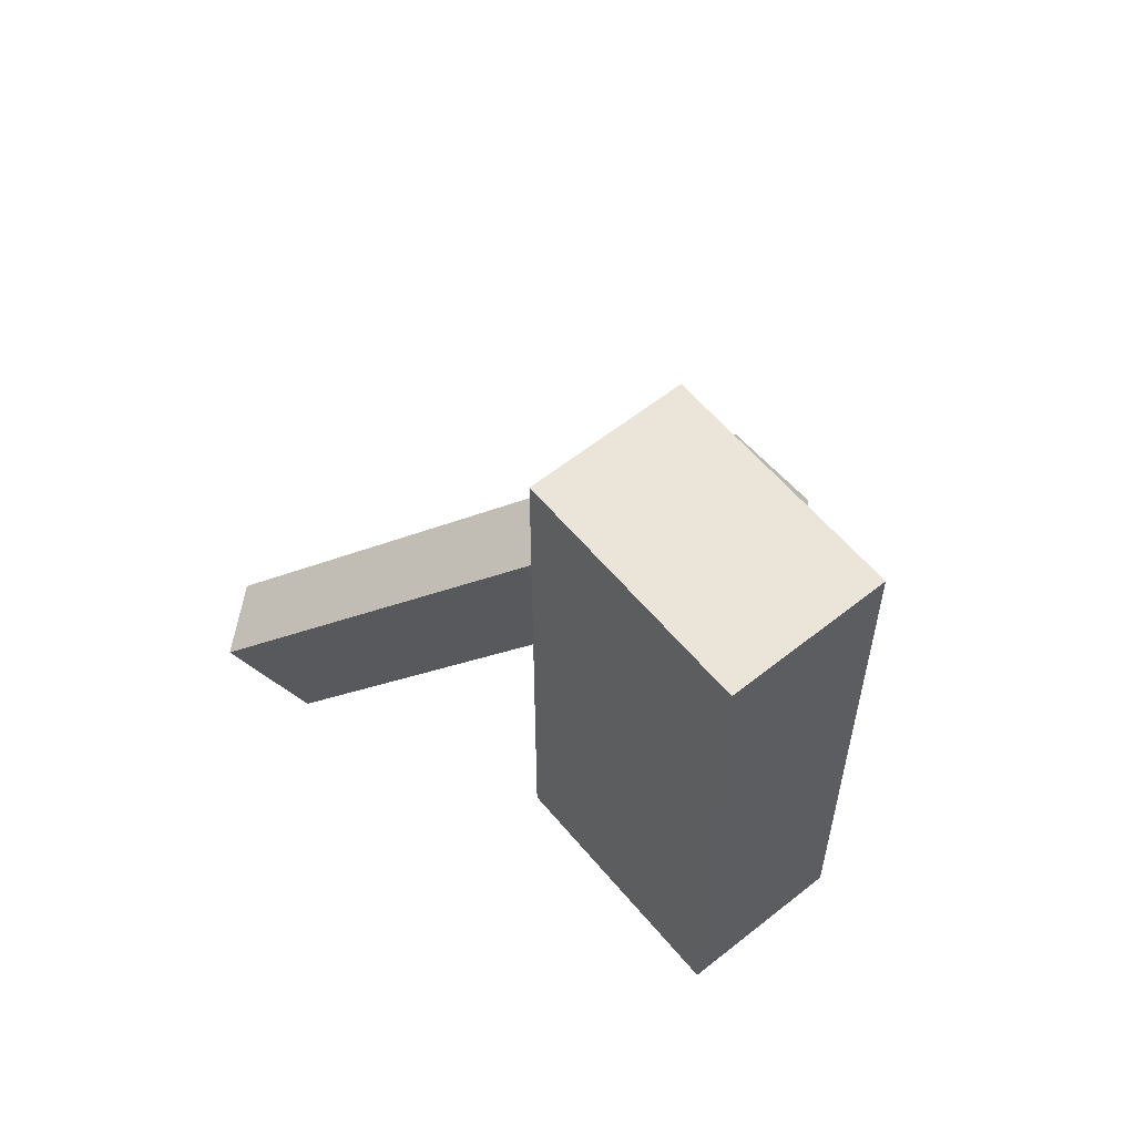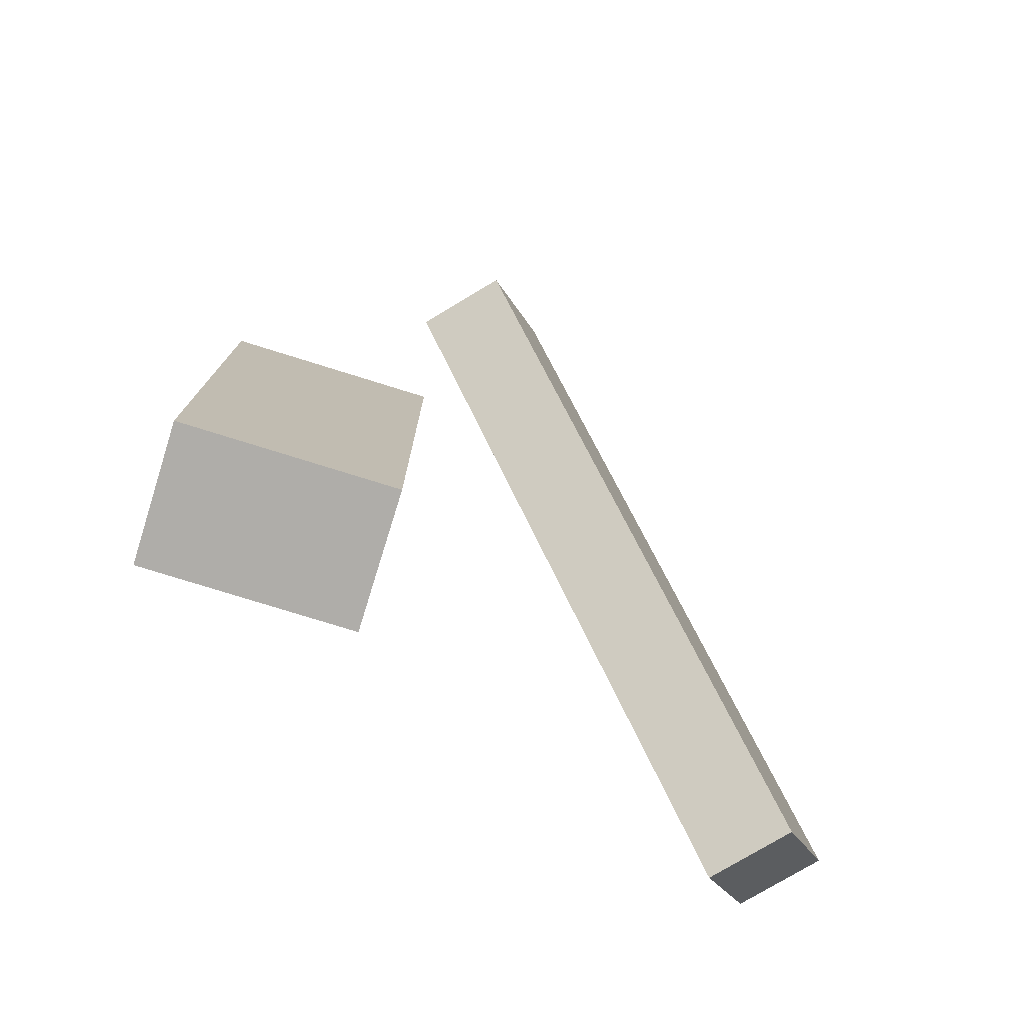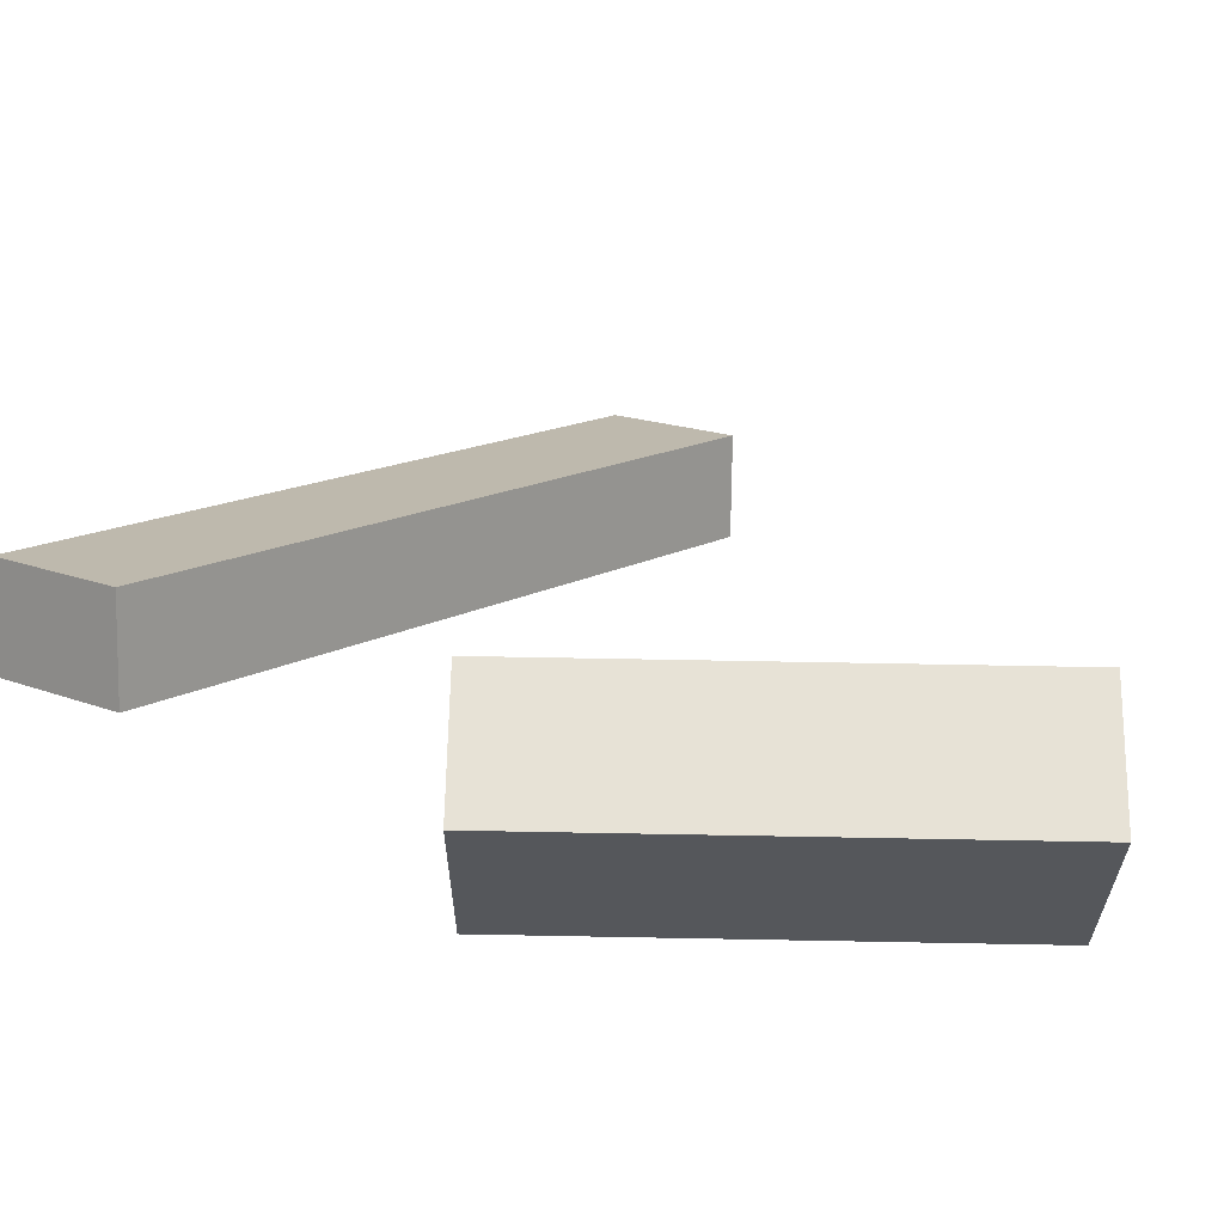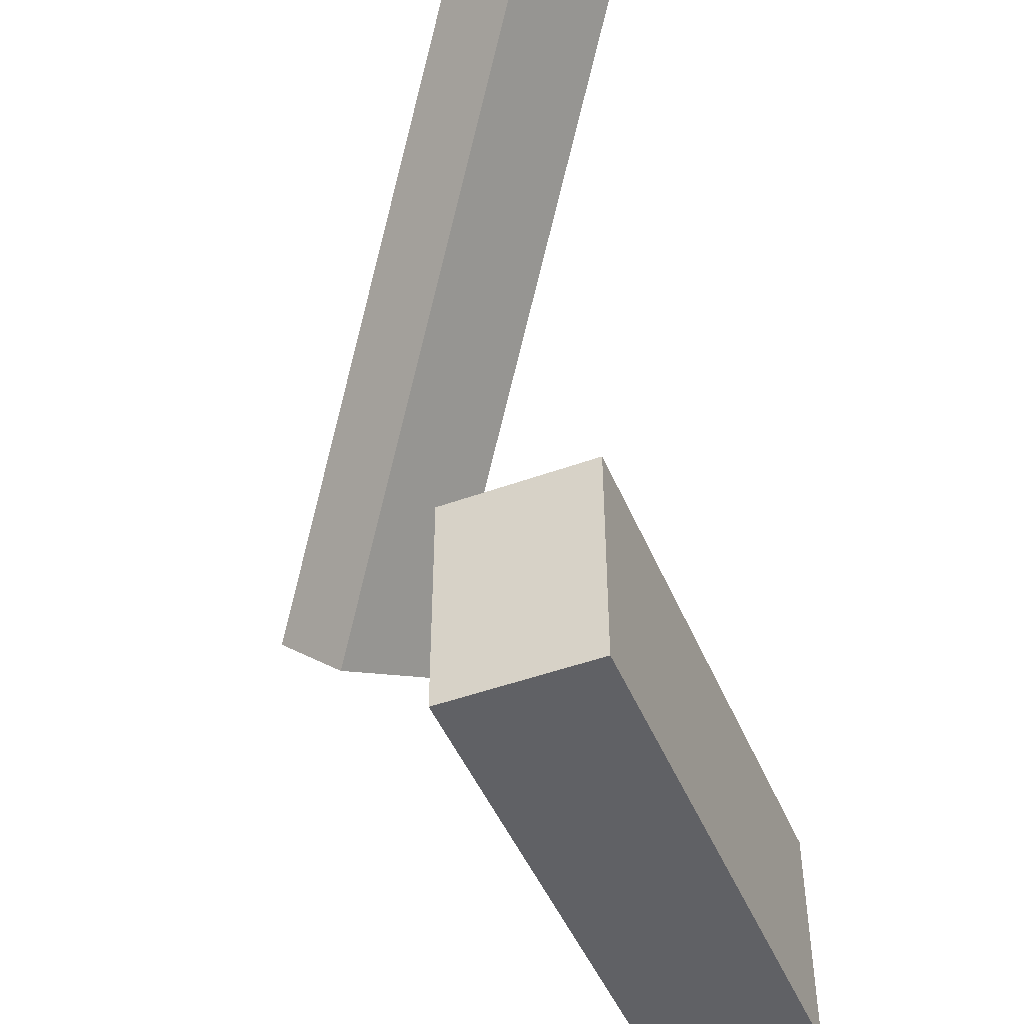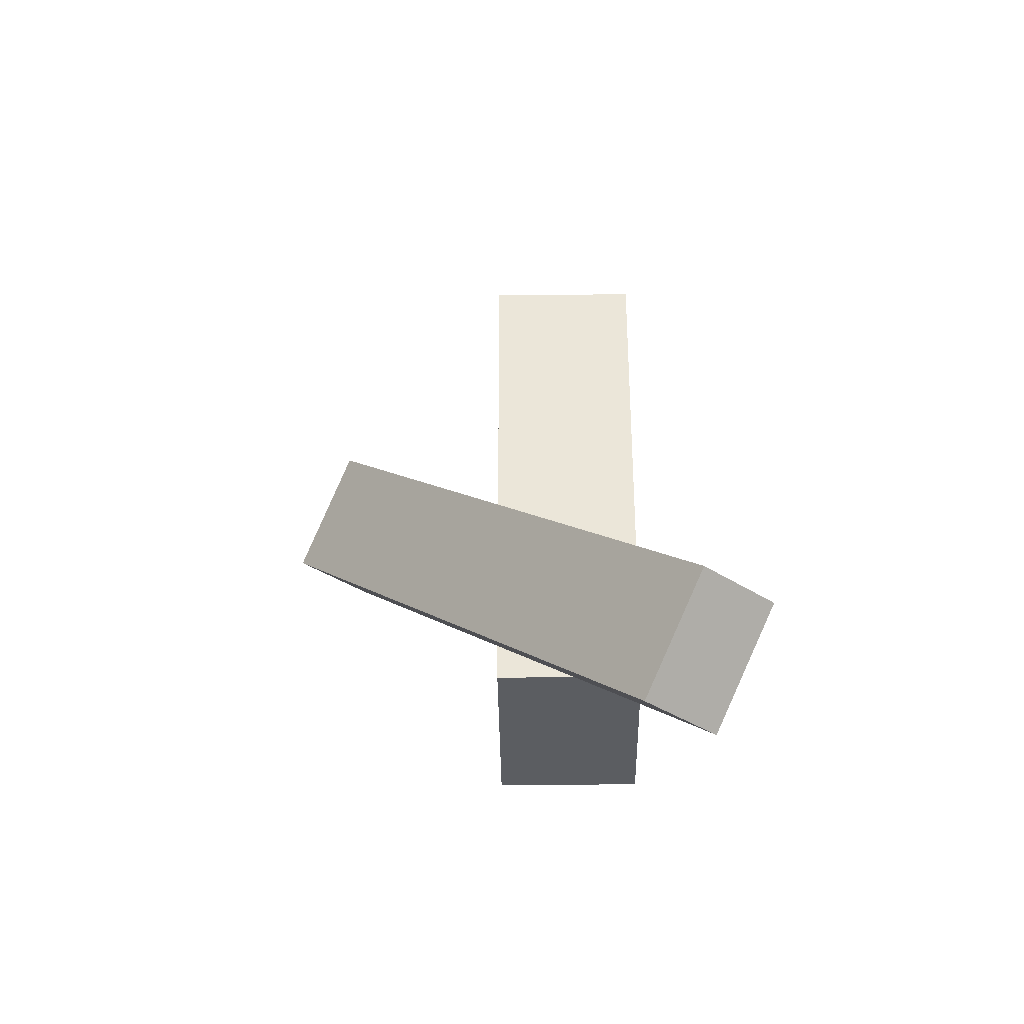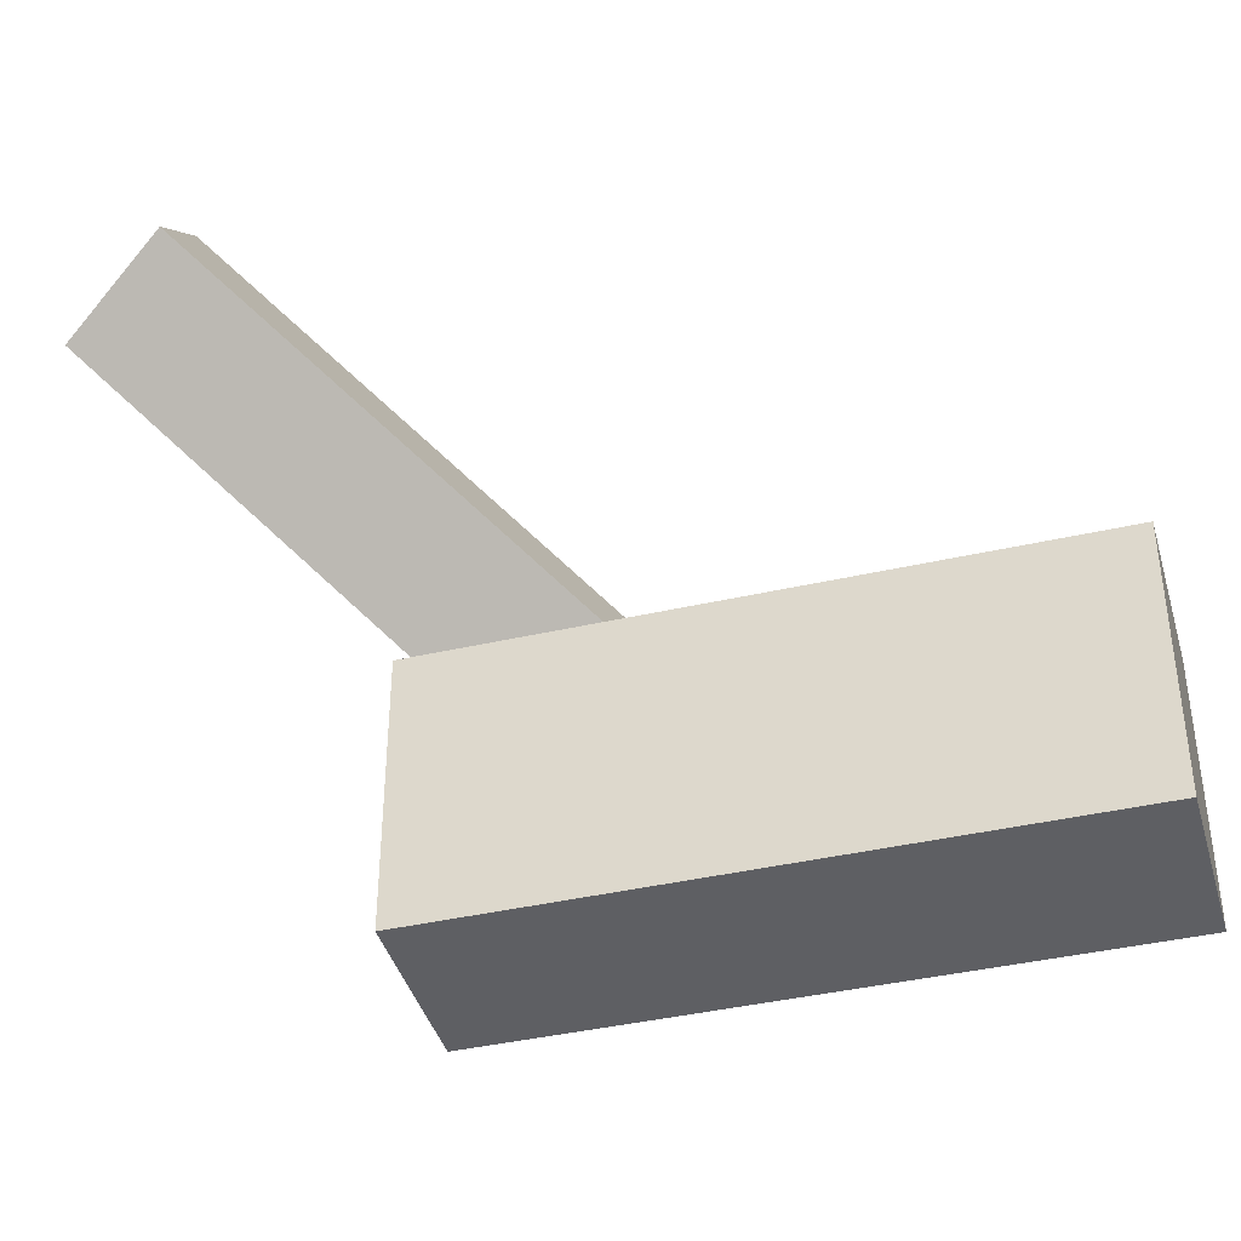
<metadata>
{"format":"obj","ext":"obj","renderer":"f3d","projection":"perspective","resolution":1024,"background":"white","views":[{"elev":58.8,"azim":-39.4,"up":"+Z"},{"elev":-77.2,"azim":72.7,"up":"+Z"},{"elev":63.3,"azim":-88.9,"up":"+Y"},{"elev":-47.6,"azim":-157.7,"up":"+Y"},{"elev":-36.2,"azim":-179.1,"up":"+Z"},{"elev":-40.6,"azim":-74.3,"up":"+Y"}]}
</metadata>
<code>
o Cube
v -2.026 0.7236 -1.681
v -2.026 -0.7236 -1.681
v -2.026 0.7236 1.681
v -2.026 -0.7236 1.681
v -2.974 0.7236 -1.681
v -2.974 -0.7236 -1.681
v -2.974 0.7236 1.681
v -2.974 -0.7236 1.681
f 1 5 7 3
f 4 3 7 8
f 8 7 5 6
f 6 2 4 8
f 2 1 3 4
f 6 5 1 2
o Cube.001
v -3.161 3.648 -2.828
v -3.551 3.299 -2.828
v -1.034 1.27 -0.286
v -1.423 0.9209 -0.286
v -2.844 3.294 -3.424
v -3.234 2.945 -3.424
v -0.717 0.9157 -0.882
v -1.107 0.567 -0.882
f 9 11 15 13
f 12 16 15 11
f 16 14 13 15
f 14 16 12 10
f 10 12 11 9
f 14 10 9 13

</code>
